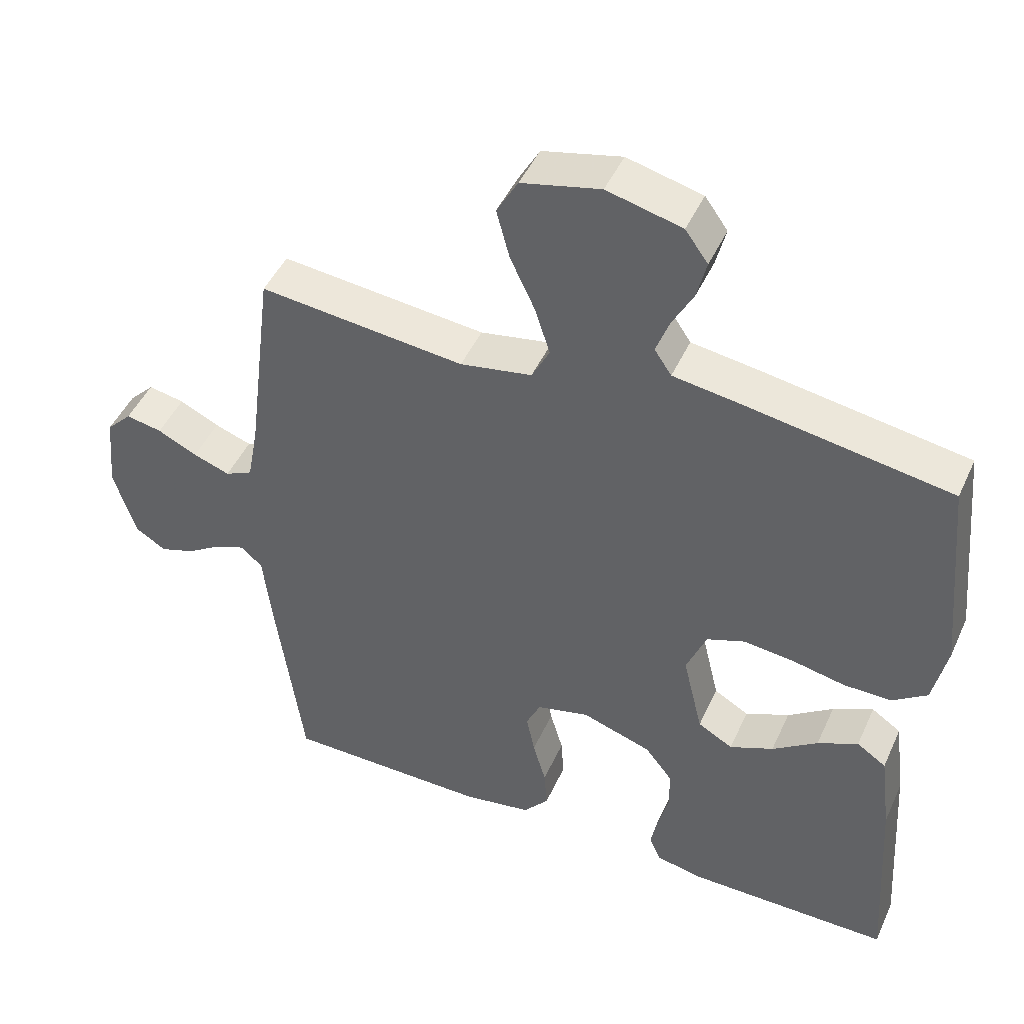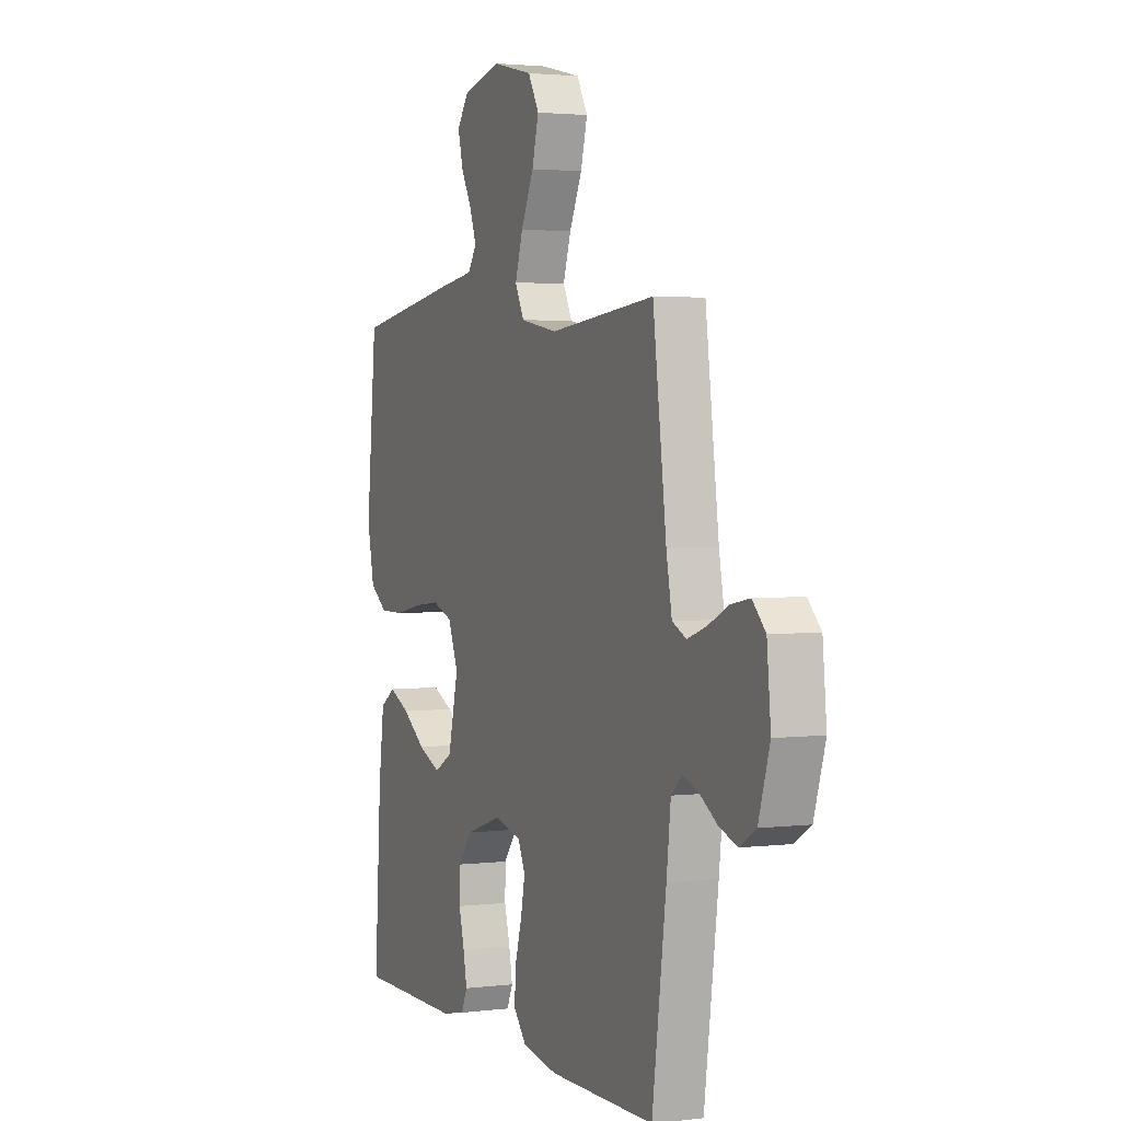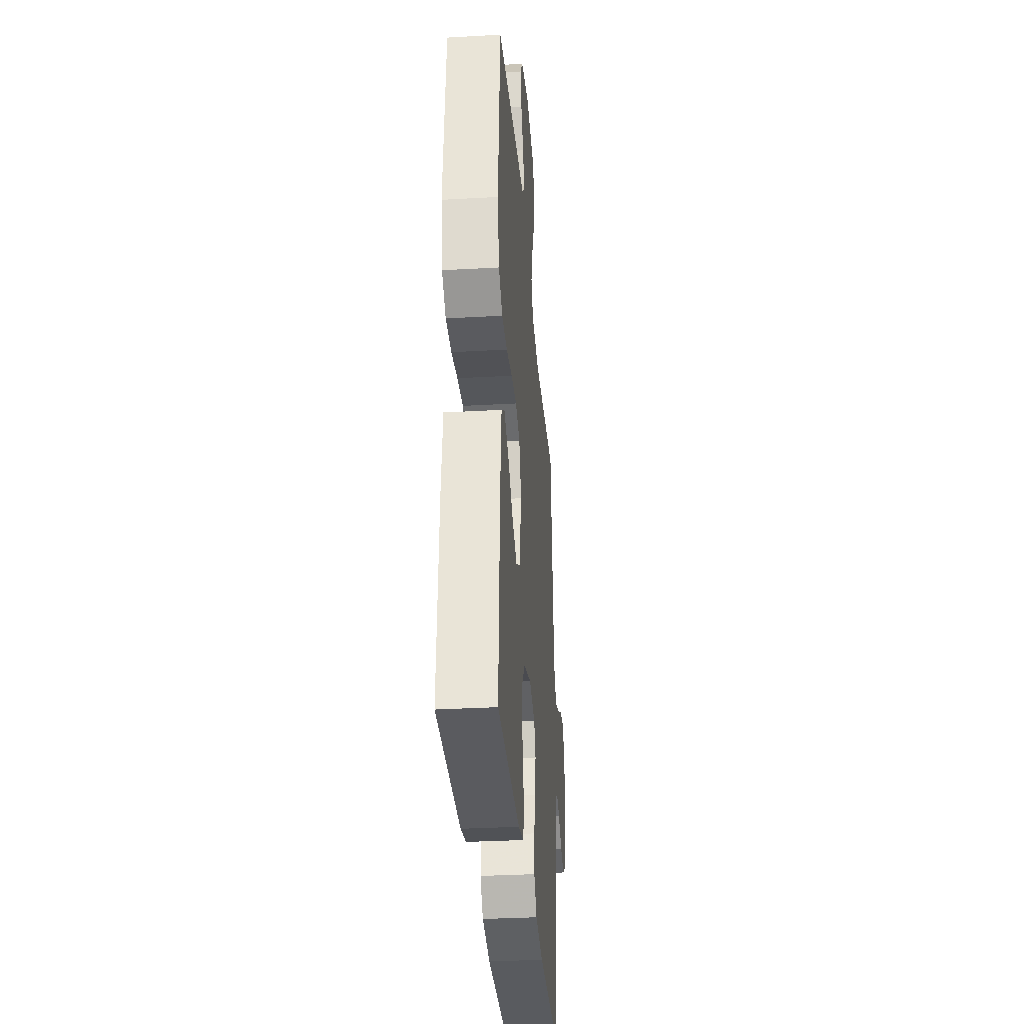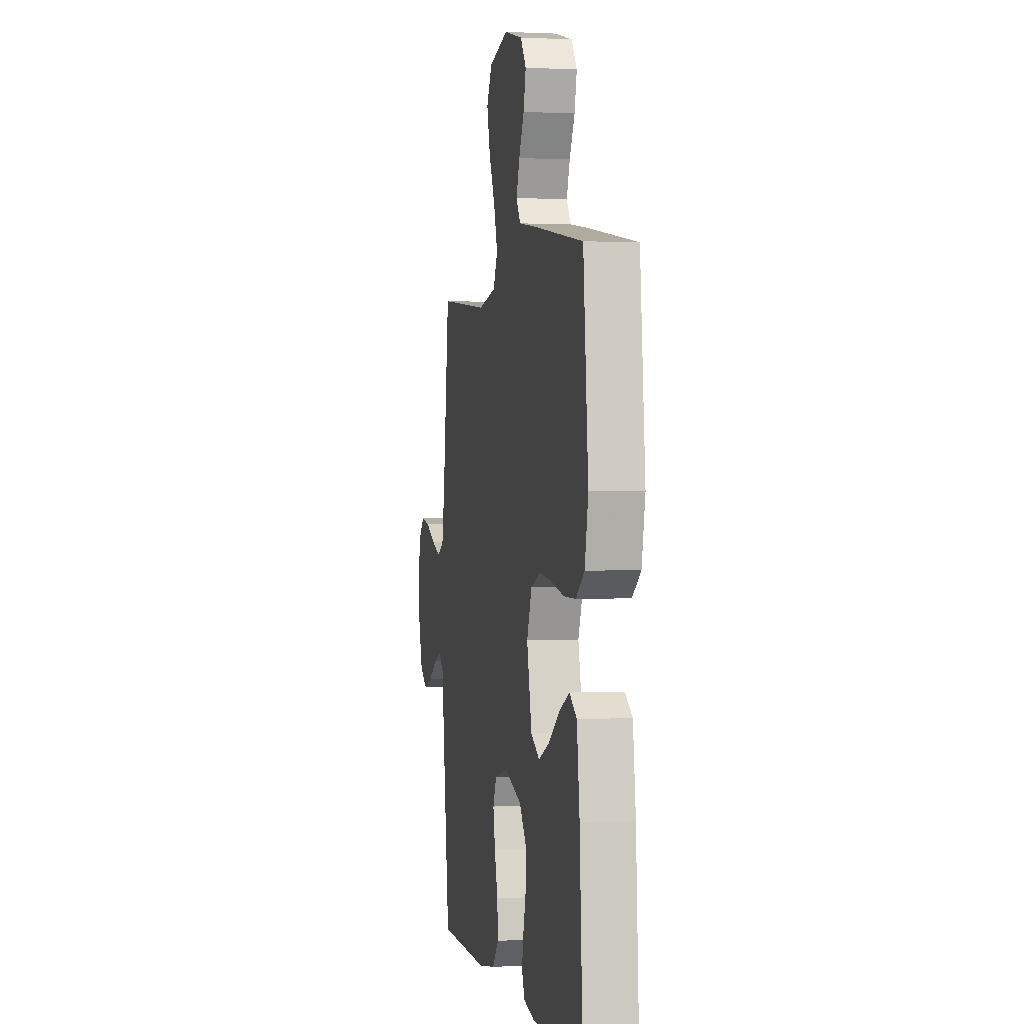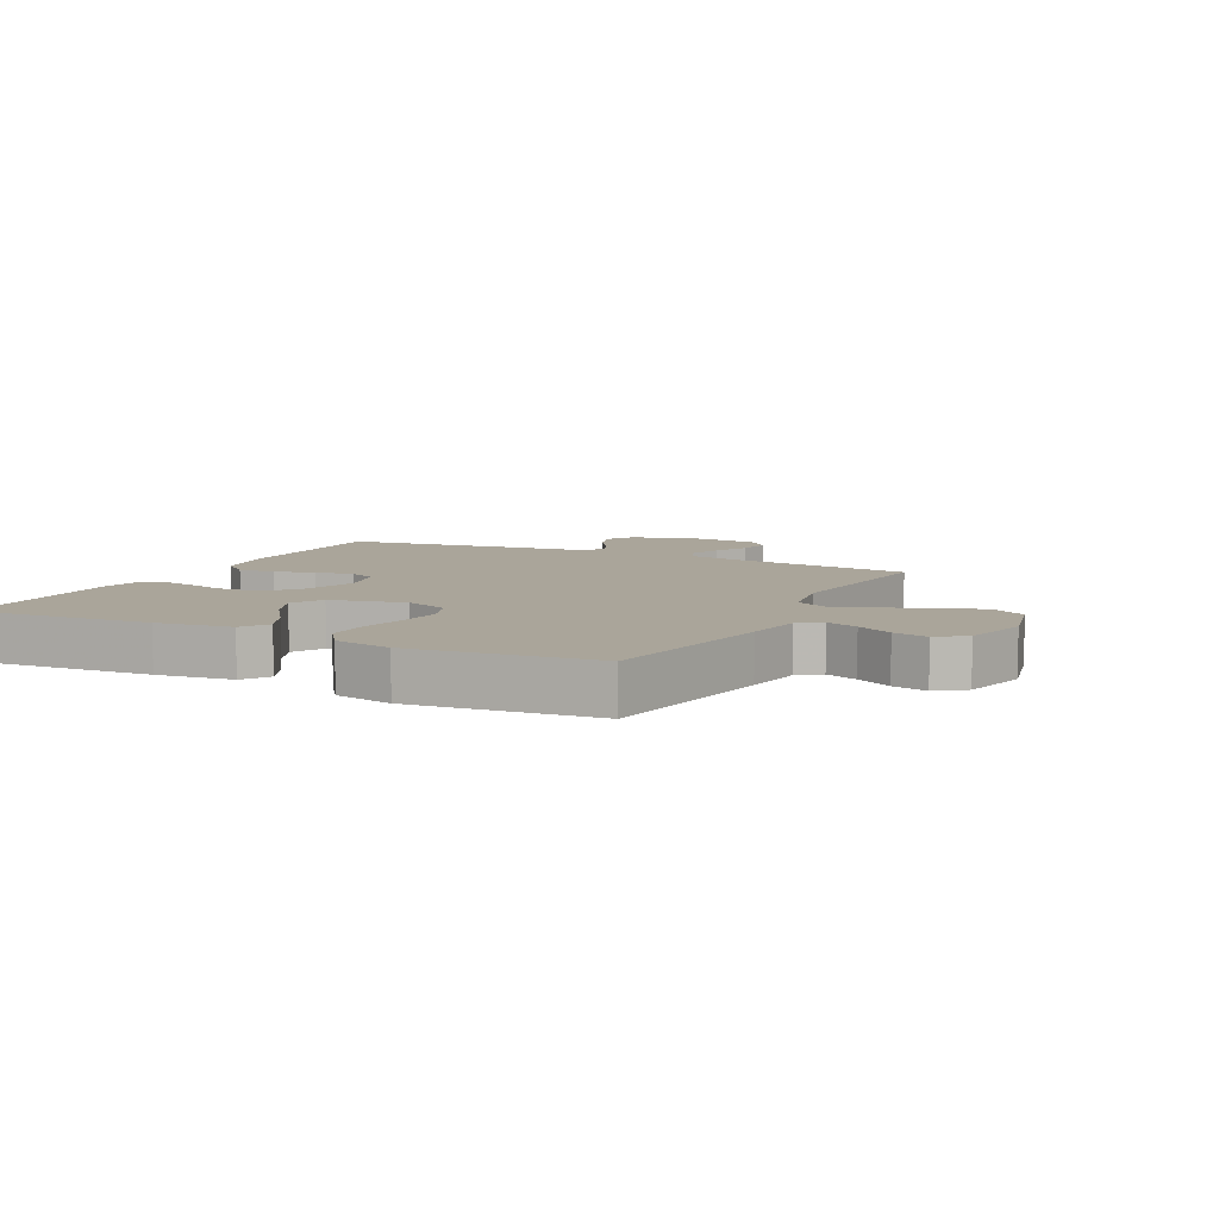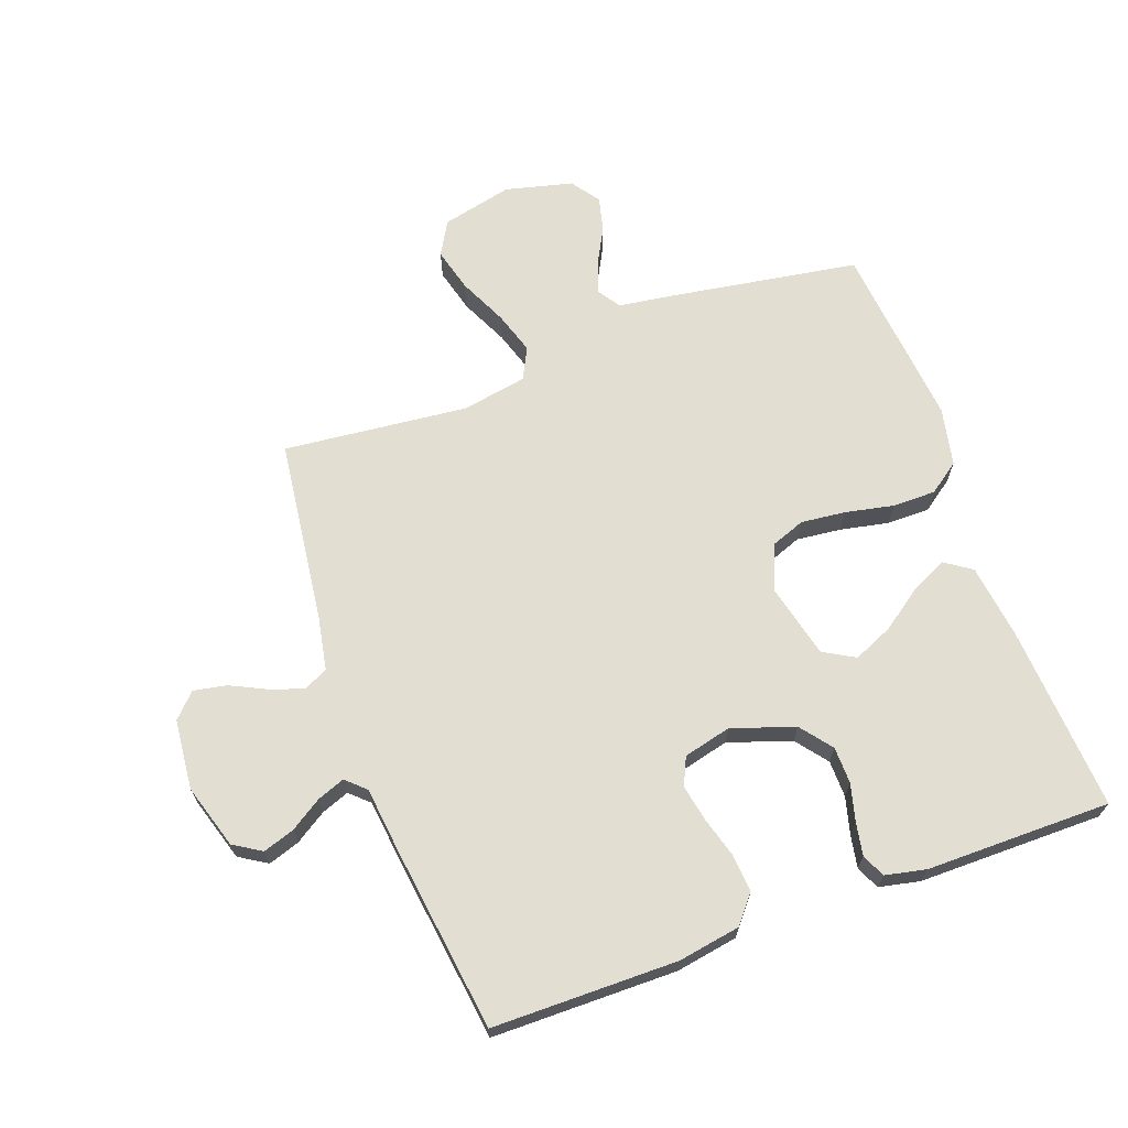
<metadata>
{"format":"obj","ext":"obj","renderer":"f3d","projection":"perspective","resolution":1024,"background":"white","views":[{"elev":46.4,"azim":-156.4,"up":"+Z"},{"elev":2.5,"azim":66.7,"up":"+Z"},{"elev":-32.9,"azim":-85.5,"up":"+Z"},{"elev":0.6,"azim":-100.8,"up":"+Z"},{"elev":7.7,"azim":-63.4,"up":"+Y"},{"elev":67.4,"azim":160.0,"up":"+Y"}]}
</metadata>
<code>
v -0.5 0.07 -0.5
v -0.481 0.07 -0.2
v -0.465 0.07 -0.077
v -0.422 0.07 -0.048
v -0.363 0.07 -0.076
v -0.297 0.07 -0.123
v -0.233 0.07 -0.151
v -0.182 0.07 -0.122
v -0.153 0.07 0
v -0.182 0.07 0.072
v -0.238 0.07 0.093
v -0.311 0.07 0.085
v -0.389 0.07 0.069
v -0.459 0.07 0.069
v -0.509 0.07 0.105
v -0.529 0.07 0.2
v -0.5 0.07 0.5
v -0.2 0.07 0.548
v -0.103 0.07 0.562
v -0.078 0.07 0.599
v -0.097 0.07 0.651
v -0.128 0.07 0.709
v -0.142 0.07 0.766
v -0.109 0.07 0.812
v 0 0.07 0.839
v 0.115 0.07 0.812
v 0.146 0.07 0.757
v 0.127 0.07 0.685
v 0.091 0.07 0.608
v 0.069 0.07 0.539
v 0.095 0.07 0.488
v 0.2 0.07 0.469
v 0.5 0.07 0.5
v 0.538 0.07 0.2
v 0.554 0.07 0.114
v 0.594 0.07 0.095
v 0.648 0.07 0.114
v 0.706 0.07 0.142
v 0.759 0.07 0.152
v 0.796 0.07 0.114
v 0.807 0.07 0
v 0.775 0.07 -0.104
v 0.73 0.07 -0.132
v 0.679 0.07 -0.115
v 0.628 0.07 -0.082
v 0.583 0.07 -0.065
v 0.552 0.07 -0.094
v 0.54 0.07 -0.2
v 0.5 0.07 -0.5
v 0.2 0.07 -0.502
v 0.1 0.07 -0.485
v 0.063 0.07 -0.441
v 0.067 0.07 -0.381
v 0.086 0.07 -0.315
v 0.098 0.07 -0.254
v 0.077 0.07 -0.209
v 0 0.07 -0.19
v -0.102 0.07 -0.224
v -0.142 0.07 -0.275
v -0.143 0.07 -0.335
v -0.127 0.07 -0.395
v -0.117 0.07 -0.448
v -0.134 0.07 -0.486
v -0.2 0.07 -0.5
v -0.5 0 -0.5
v -0.481 0 -0.2
v -0.465 0 -0.077
v -0.422 0 -0.048
v -0.363 0 -0.076
v -0.297 0 -0.123
v -0.233 0 -0.151
v -0.182 0 -0.122
v -0.153 0 0
v -0.182 0 0.072
v -0.238 0 0.093
v -0.311 0 0.085
v -0.389 0 0.069
v -0.459 0 0.069
v -0.509 0 0.105
v -0.529 0 0.2
v -0.5 0 0.5
v -0.2 0 0.548
v -0.103 0 0.562
v -0.078 0 0.599
v -0.097 0 0.651
v -0.128 0 0.709
v -0.142 0 0.766
v -0.109 0 0.812
v 0 0 0.839
v 0.115 0 0.812
v 0.146 0 0.757
v 0.127 0 0.685
v 0.091 0 0.608
v 0.069 0 0.539
v 0.095 0 0.488
v 0.2 0 0.469
v 0.5 0 0.5
v 0.538 0 0.2
v 0.554 0 0.114
v 0.594 0 0.095
v 0.648 0 0.114
v 0.706 0 0.142
v 0.759 0 0.152
v 0.796 0 0.114
v 0.807 0 0
v 0.775 0 -0.104
v 0.73 0 -0.132
v 0.679 0 -0.115
v 0.628 0 -0.082
v 0.583 0 -0.065
v 0.552 0 -0.094
v 0.54 0 -0.2
v 0.5 0 -0.5
v 0.2 0 -0.502
v 0.1 0 -0.485
v 0.063 0 -0.441
v 0.067 0 -0.381
v 0.086 0 -0.315
v 0.098 0 -0.254
v 0.077 0 -0.209
v 0 0 -0.19
v -0.102 0 -0.224
v -0.142 0 -0.275
v -0.143 0 -0.335
v -0.127 0 -0.395
v -0.117 0 -0.448
v -0.134 0 -0.486
v -0.2 0 -0.5
f 60 61 62 63
f 60 63 64 1
f 51 52 53 54
f 51 54 55
f 50 51 55
f 47 48 49 50
f 47 50 55
f 46 47 55 56
f 42 43 44 45
f 42 45 46
f 41 42 46
f 37 38 39 40
f 36 37 40 41
f 32 33 34
f 31 32 34 35
f 26 27 28 29
f 26 29 30
f 25 26 30
f 24 25 30
f 21 22 23 24
f 20 21 24 30
f 19 20 30 31
f 12 13 14 15
f 11 12 15 16
f 3 4 5 6
f 3 6 7
f 2 3 7
f 59 60 1 2
f 58 59 2 7
f 57 58 7 8
f 56 57 8 9
f 36 41 46 56
f 35 36 56 9
f 31 35 9 10
f 19 31 10 11
f 17 18 19
f 11 16 17 19
f 127 126 125 124
f 65 128 127 124
f 118 117 116 115
f 119 118 115
f 119 115 114
f 114 113 112 111
f 119 114 111
f 120 119 111 110
f 109 108 107 106
f 110 109 106
f 110 106 105
f 104 103 102 101
f 105 104 101 100
f 98 97 96
f 99 98 96 95
f 93 92 91 90
f 94 93 90
f 94 90 89
f 94 89 88
f 88 87 86 85
f 94 88 85 84
f 95 94 84 83
f 79 78 77 76
f 80 79 76 75
f 70 69 68 67
f 71 70 67
f 71 67 66
f 66 65 124 123
f 71 66 123 122
f 72 71 122 121
f 73 72 121 120
f 120 110 105 100
f 73 120 100 99
f 74 73 99 95
f 75 74 95 83
f 83 82 81
f 83 81 80 75
f 1 65 66 2
f 2 66 67 3
f 3 67 68 4
f 4 68 69 5
f 5 69 70 6
f 6 70 71 7
f 7 71 72 8
f 8 72 73 9
f 9 73 74 10
f 10 74 75 11
f 11 75 76 12
f 12 76 77 13
f 13 77 78 14
f 14 78 79 15
f 15 79 80 16
f 16 80 81 17
f 17 81 82 18
f 18 82 83 19
f 19 83 84 20
f 20 84 85 21
f 21 85 86 22
f 22 86 87 23
f 23 87 88 24
f 24 88 89 25
f 25 89 90 26
f 26 90 91 27
f 27 91 92 28
f 28 92 93 29
f 29 93 94 30
f 30 94 95 31
f 31 95 96 32
f 32 96 97 33
f 33 97 98 34
f 34 98 99 35
f 35 99 100 36
f 36 100 101 37
f 37 101 102 38
f 38 102 103 39
f 39 103 104 40
f 40 104 105 41
f 41 105 106 42
f 42 106 107 43
f 43 107 108 44
f 44 108 109 45
f 45 109 110 46
f 46 110 111 47
f 47 111 112 48
f 48 112 113 49
f 49 113 114 50
f 50 114 115 51
f 51 115 116 52
f 52 116 117 53
f 53 117 118 54
f 54 118 119 55
f 55 119 120 56
f 56 120 121 57
f 57 121 122 58
f 58 122 123 59
f 59 123 124 60
f 60 124 125 61
f 61 125 126 62
f 62 126 127 63
f 63 127 128 64
f 64 128 65 1

</code>
